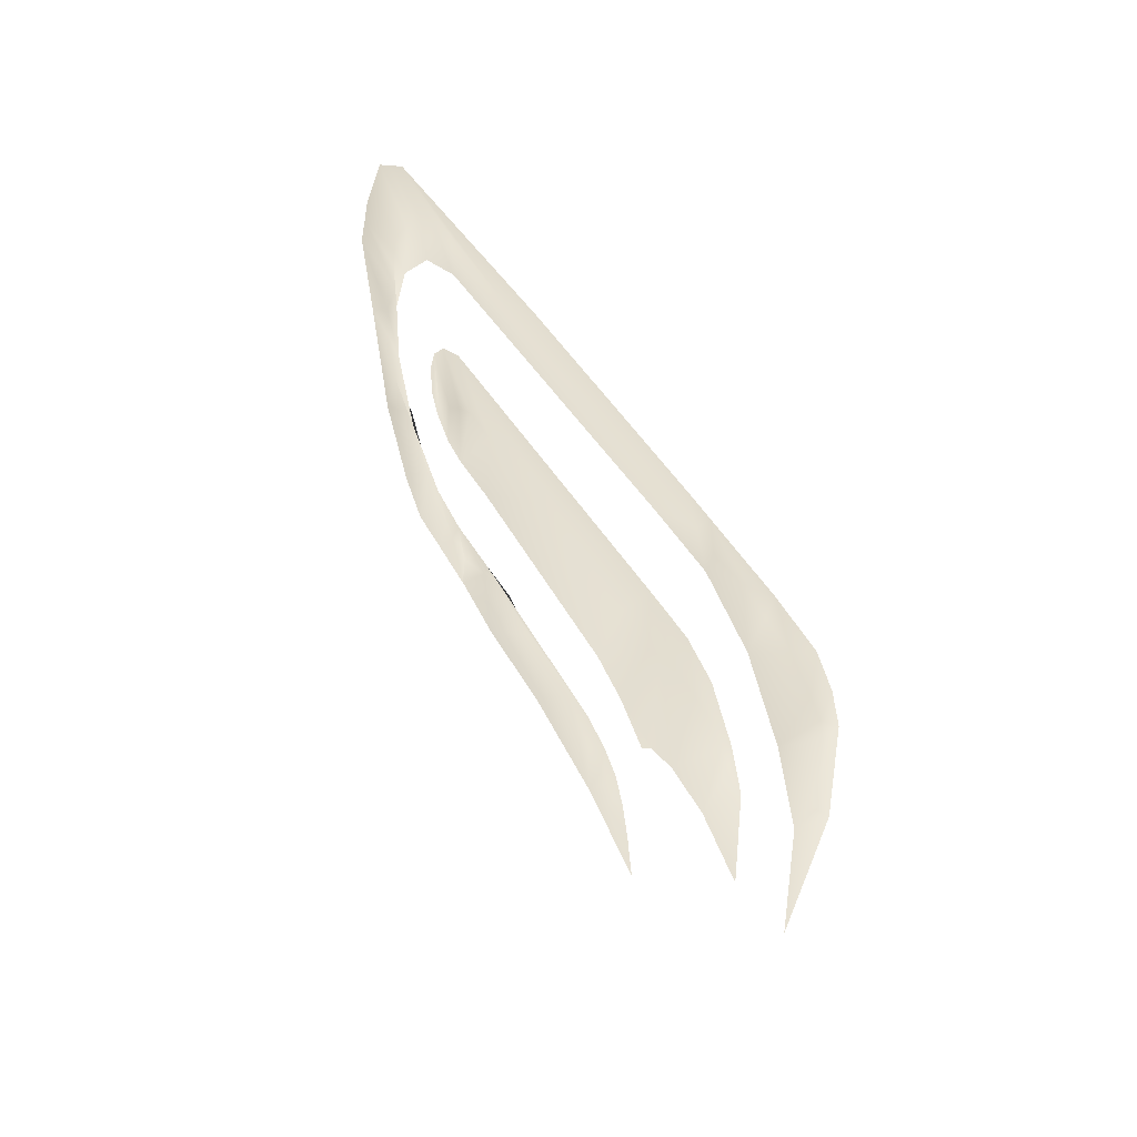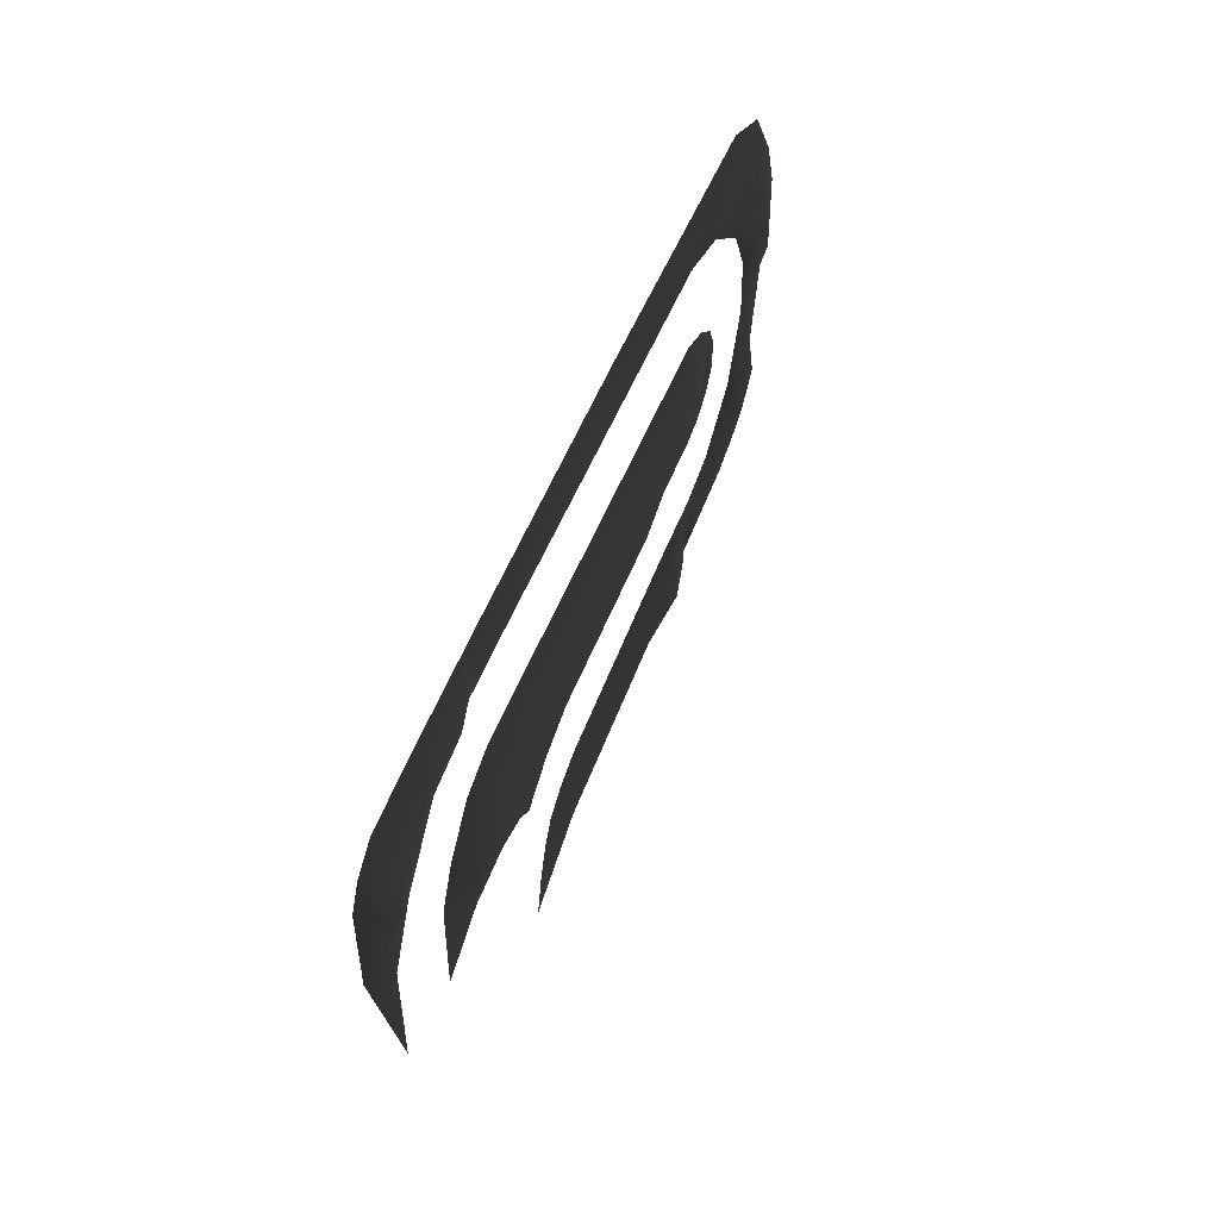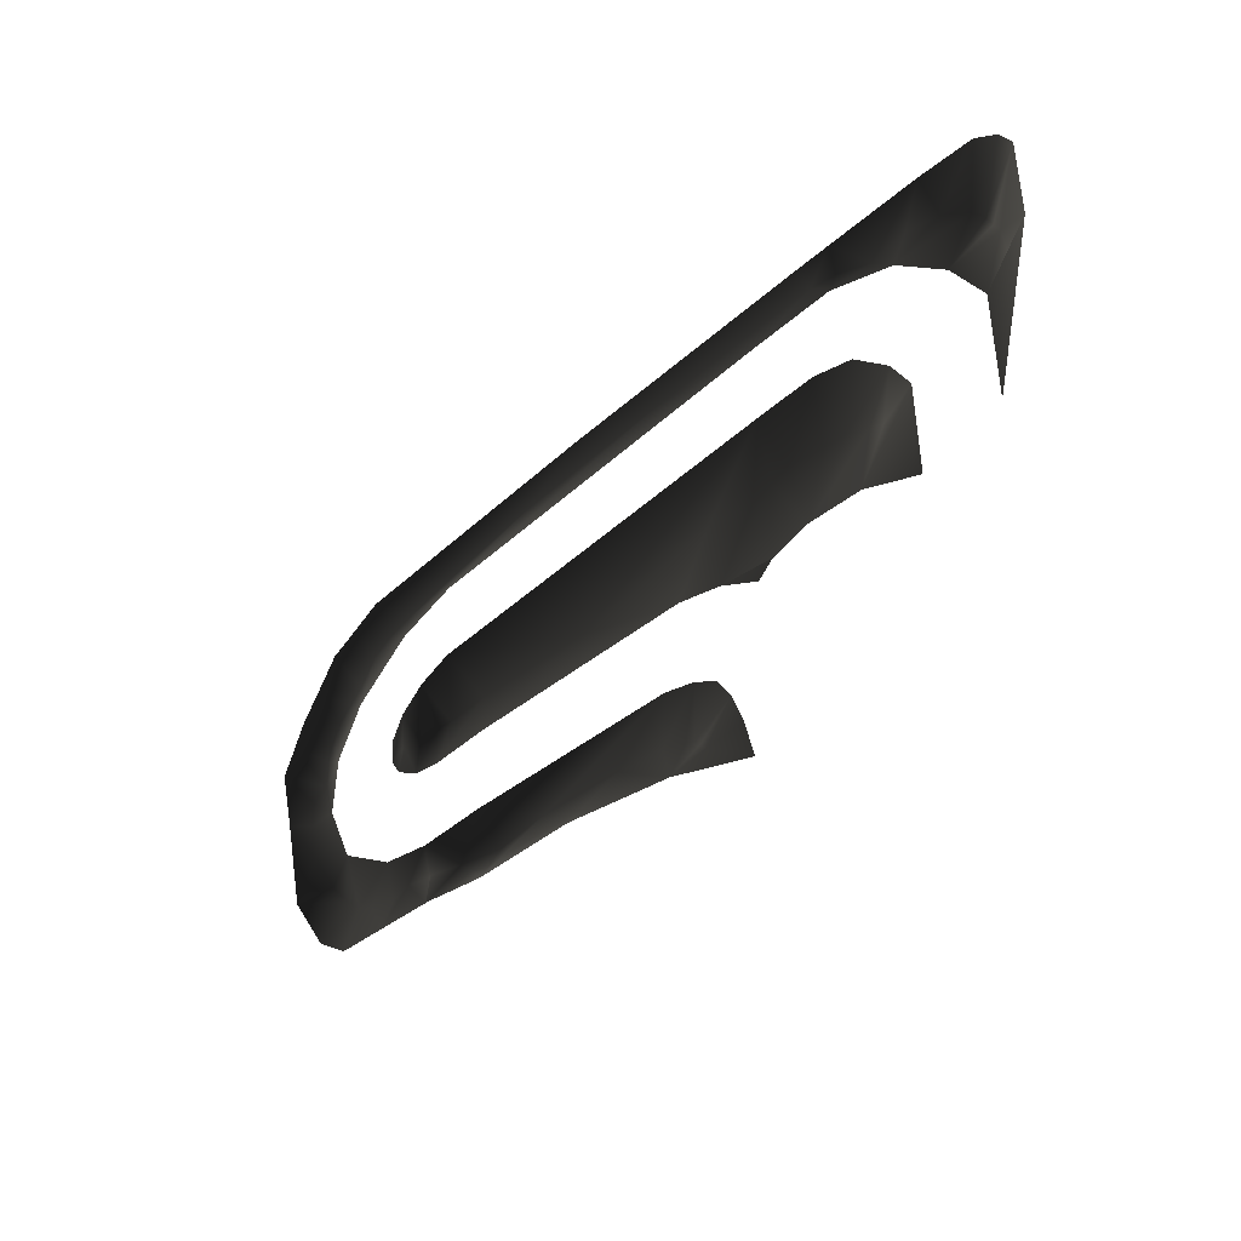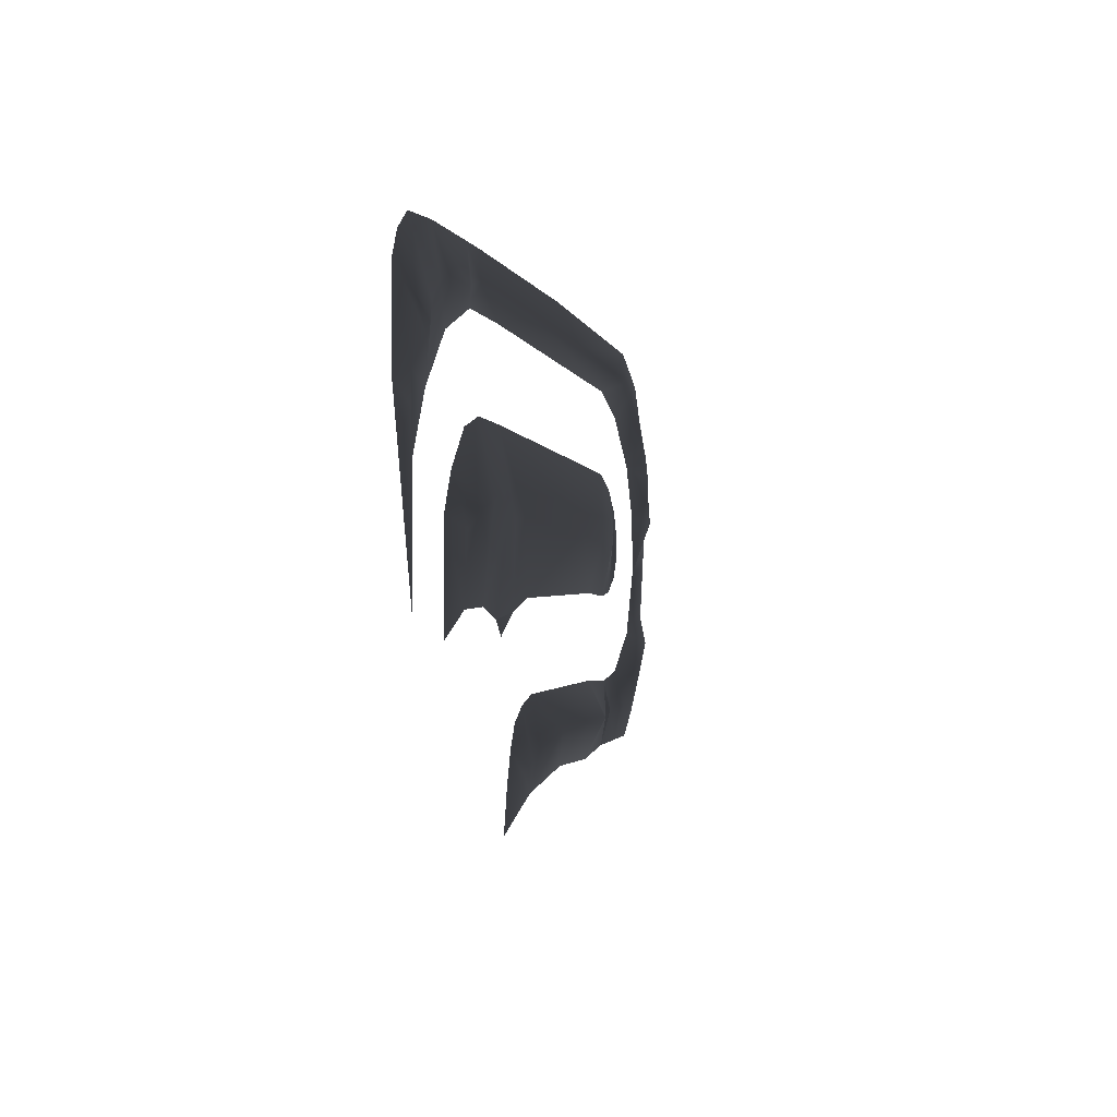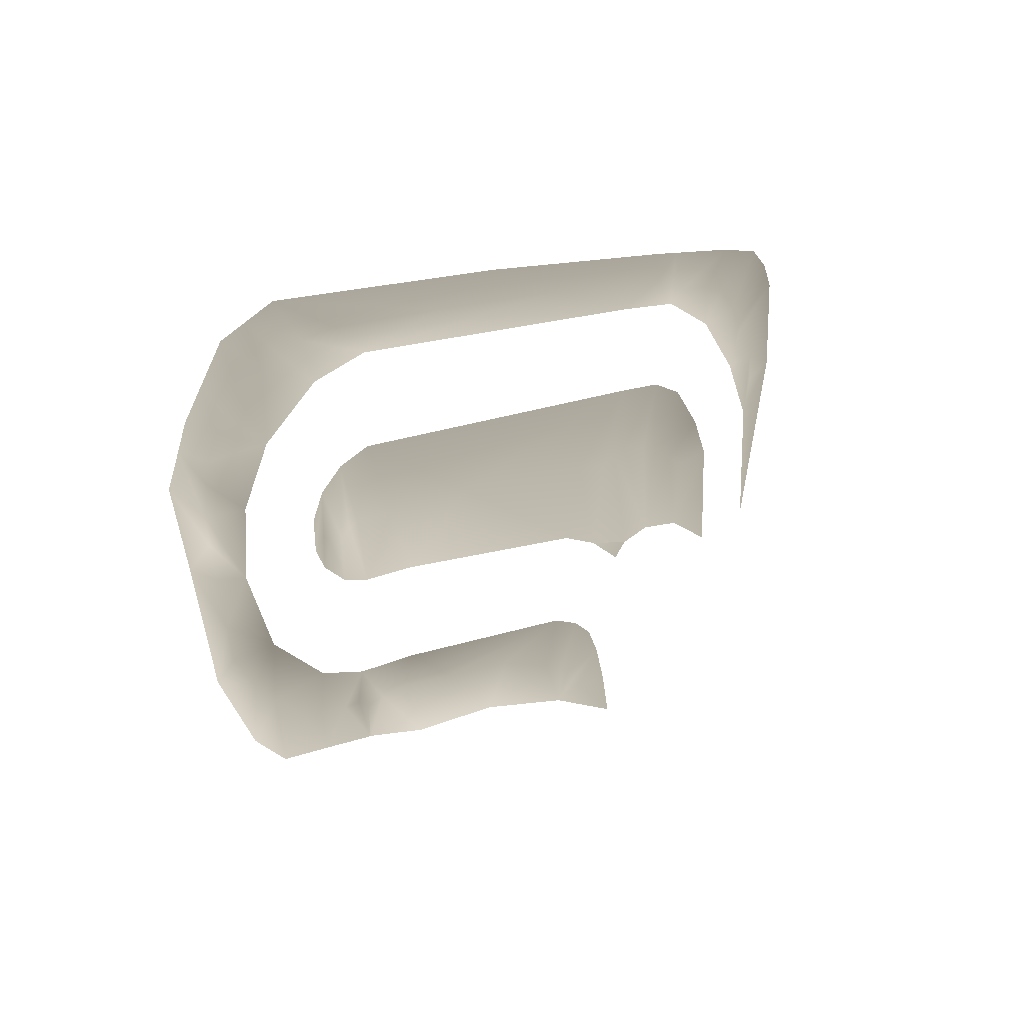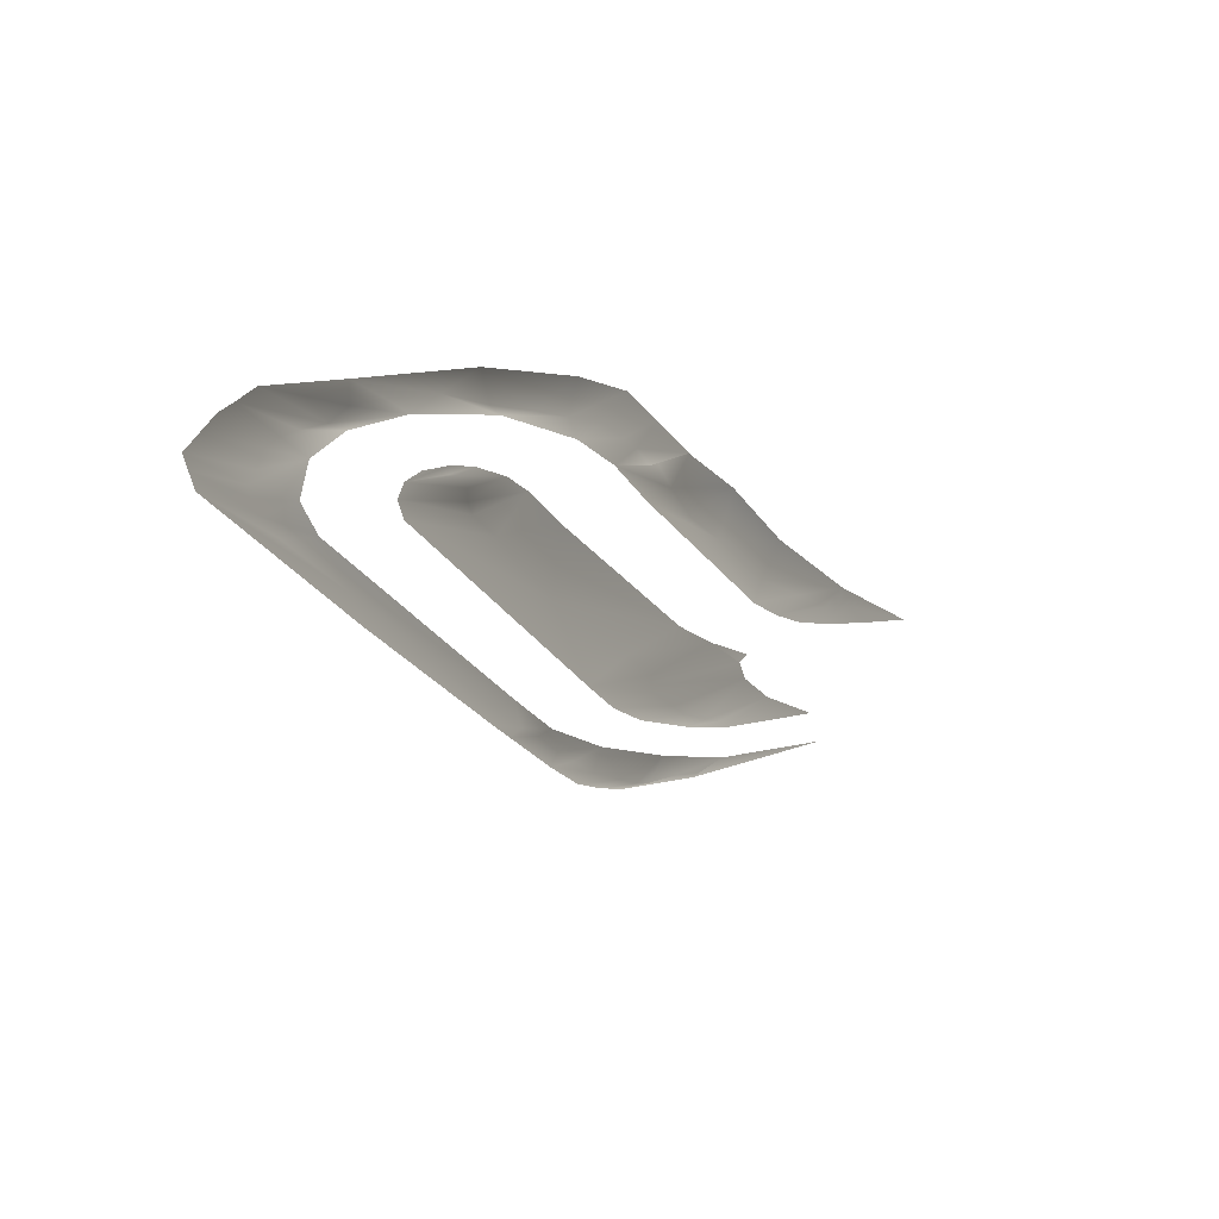
<metadata>
{"format":"obj","ext":"obj","renderer":"f3d","projection":"perspective","resolution":1024,"background":"white","views":[{"elev":37.8,"azim":64.2,"up":"+Y"},{"elev":49.4,"azim":110.5,"up":"+Y"},{"elev":-43.3,"azim":47.2,"up":"+Y"},{"elev":-4.6,"azim":103.8,"up":"+Y"},{"elev":13.4,"azim":-51.3,"up":"+Y"},{"elev":-26.4,"azim":-66.4,"up":"+Z"}]}
</metadata>
<code>
v 879.2 434.4 -2.413
v 872.3 429.7 -0.2747
v 875.1 438.2 -2.79
v 864.2 442.1 -0.1722
v 887.6 464.7 -0.525
v 889.8 469.2 -0.525
v 888 459.4 -0.525
v 890.2 461.4 -0.7195
v 890 456 -0.525
v 891.5 460.3 -0.3542
v 894.9 460.1 -1.032
v 894.5 473 -0.525
v 894.9 452.8 -0.525
v 897.7 461.4 -1.893
v 900.8 462 -2.752
v 901.3 475.4 -0.5247
v 900.7 451.6 -0.525
v 909.4 461.8 -2.702
v 912.3 451.4 -0.525
v 932.2 461.6 -4.451
v 958.6 447.7 -0.525
v 977 474.8 -0.5247
v 964.3 460.9 -1.671
v 967.6 444.9 -0.525
v 973.2 459.6 -2.375
v 1007 457.4 -0.5252
v 1007 438.3 -0.523
v 996.3 443.7 -0.4881
v 1000 455.6 -2.089
v 1004 464.4 -0.5252
v 997.2 457.6 -2.645
v 992.3 460.4 -2.898
v 997 471.7 -0.5252
v 988.9 474.5 -0.5261
v 987.9 460.9 -2.857
v 980.8 462.3 -2.623
v 975.3 440.4 -0.525
v 978.4 443 -0.5251
v 978.5 443 -0.5251
v 977.2 461.1 -2.473
v 985.8 444.7 -0.5254
v 963.2 415.7 -0.5759
v 973 408.2 -0.4263
v 956.1 414.7 -0.3446
v 971.2 415.8 -0.4263
v 968.9 422.1 -0.4263
v 962 417.7 -1
v 960.4 419.4 -1.313
v 966.2 426.5 -0.4263
v 961.7 429.5 -0.4263
v 958.3 420.3 -1.477
v 953.5 422.2 -1.489
v 942.3 425.4 -2.815
v 934.2 419.1 -0.2224
v 914 420.1 -0.1869
v 925.3 427.1 -2.892
v 955.2 431.5 -0.4263
v 906.2 428.1 -2.423
v 914 427.8 -4.066
v 900.6 422.7 -0.2161
v 912.2 434.9 -0.4263
v 898.9 435.1 -0.4263
v 900.6 428.2 -0.7108
v 900.4 422.6 -0.2148
v 894.8 429.5 -0.7851
v 889.1 423.6 -0.2475
v 899.2 429.1 -1.652
v 889 437.3 -0.4263
v 877.4 445.3 -0.4263
v 879.2 424.5 -0.2517
v 884.7 430.9 -1.32
v 889.7 429.6 -1.602
v 1022 441.4 -0.4284
v 1023 463.7 -0.4262
v 1032 473.8 -0.186
v 1026 476 -1.322
v 1032 491 -0.1677
v 1027 470.6 -1.448
v 1017 474.8 -0.4262
v 1023 483.8 -3.143
v 1024 480.9 -2.978
v 1029 495.4 -0.1669
v 1021 486.6 -2.633
v 1025 498.9 -0.1758
v 1007 485.1 -0.4262
v 1015 490.9 -2.183
v 1014 500.2 -0.2009
v 1009 492.5 -1.786
v 1001 492.8 -2.496
v 994.8 501.1 -0.1888
v 993.8 490.7 -0.4252
v 989.5 495.7 -1.034
v 987.5 501.4 -0.1876
v 994.9 494.3 -1.047
v 977.1 491.3 -0.4266
v 920.8 497.1 -1.078
v 879 502.9 -0.1569
v 935.5 502.9 -0.1576
v 954.4 496.9 -1.037
v 978.8 496.4 -1.067
v 900.7 491.9 -0.4266
v 895.5 496.6 -2.301
v 887.5 495.4 -2.27
v 888.5 488.4 -0.4264
v 872.7 500.1 -0.226
v 877.9 491.8 -2.067
v 881.8 493.8 -2.062
v 867.4 497.8 -0.2364
v 877 479.7 -0.4264
v 873.5 487.4 -2.631
v 863 491.3 -0.2599
v 870.7 484.8 -2.593
v 868.1 482.5 -2.661
v 859.3 485.8 -0.2527
v 866 478.3 -2.689
v 857.6 481.5 -0.2319
v 871.8 469.7 -0.4263
v 865.5 474.5 -2.615
v 865.2 469.1 -2.928
v 871.5 458.1 -0.4263
v 855.3 475.9 -0.1358
v 864.4 464.9 -1.193
v 859.1 462 -0.1533
v 865.3 459 -0.8997
v 867.4 450.5 -0.9514
v 870.5 443.7 -2.931
g dirt_37120_140
f 1 3 2
f 4 2 3
f 5 7 6
f 8 6 7
f 9 8 7
f 10 8 9
f 10 6 8
f 6 10 11
f 12 6 11
f 13 10 9
f 10 13 11
f 14 11 13
f 14 12 11
f 12 14 15
f 16 12 15
f 17 14 13
f 14 17 15
f 18 15 17
f 18 16 15
f 19 18 17
f 19 21 20
f 18 19 20
f 18 20 16
f 16 20 22
f 20 23 22
f 20 21 23
f 21 24 23
f 24 25 23
f 25 22 23
f 26 28 27
f 26 30 29
f 28 26 29
f 28 29 31
f 29 30 31
f 32 31 30
f 33 32 30
f 33 34 32
f 34 35 32
f 36 35 34
f 22 36 34
f 37 38 24
f 39 24 38
f 24 39 25
f 39 40 25
f 40 22 25
f 40 36 22
f 41 28 31
f 32 41 31
f 35 41 32
f 36 41 35
f 41 36 40
f 39 41 40
f 42 44 43
f 45 42 43
f 45 46 42
f 46 47 42
f 42 47 44
f 48 47 46
f 48 44 47
f 49 48 46
f 49 50 48
f 50 51 48
f 51 44 48
f 52 51 50
f 52 44 51
f 44 52 53
f 54 44 53
f 55 54 56
f 56 54 53
f 57 52 50
f 52 57 53
f 56 53 57
f 55 59 58
f 59 55 56
f 60 55 58
f 61 56 57
f 59 56 61
f 59 61 58
f 61 62 58
f 62 63 58
f 63 60 58
f 60 63 64
f 65 66 64
f 63 67 64
f 67 65 64
f 63 62 67
f 62 65 67
f 65 62 68
f 68 69 1
f 70 1 2
f 71 1 70
f 70 66 71
f 66 72 71
f 66 65 72
f 72 65 68
f 71 68 1
f 72 68 71
f 73 75 74
f 75 77 76
f 75 78 74
f 78 75 76
f 78 76 74
f 79 74 76
f 80 81 77
f 82 80 77
f 81 76 77
f 82 84 83
f 80 82 83
f 81 79 76
f 80 79 81
f 80 83 79
f 85 79 83
f 84 86 83
f 84 87 86
f 87 88 86
f 87 90 89
f 88 87 89
f 86 85 83
f 88 85 86
f 85 88 89
f 91 85 89
f 90 93 92
f 94 89 90
f 94 90 92
f 94 91 89
f 94 92 91
f 95 91 92
f 96 98 97
f 98 99 93
f 99 98 96
f 99 100 93
f 93 100 92
f 100 95 92
f 99 95 100
f 95 99 101
f 99 96 101
f 102 96 97
f 101 96 102
f 103 102 97
f 103 101 102
f 104 101 103
f 105 103 97
f 106 107 105
f 107 103 105
f 108 106 105
f 107 104 103
f 106 104 107
f 104 106 109
f 106 110 109
f 106 108 110
f 108 111 110
f 111 112 110
f 111 114 113
f 112 111 113
f 110 112 109
f 109 112 113
f 109 113 115
f 115 113 114
f 114 116 115
f 117 109 115
f 116 118 115
f 115 118 117
f 119 120 117
f 118 119 117
f 116 119 118
f 116 121 119
f 121 122 119
f 121 123 122
f 122 120 119
f 123 124 122
f 122 124 120
f 125 124 123
f 125 120 124
f 69 120 125
f 4 125 123
f 126 125 4
f 126 4 3
f 126 69 125
f 69 126 3
f 1 69 3

</code>
